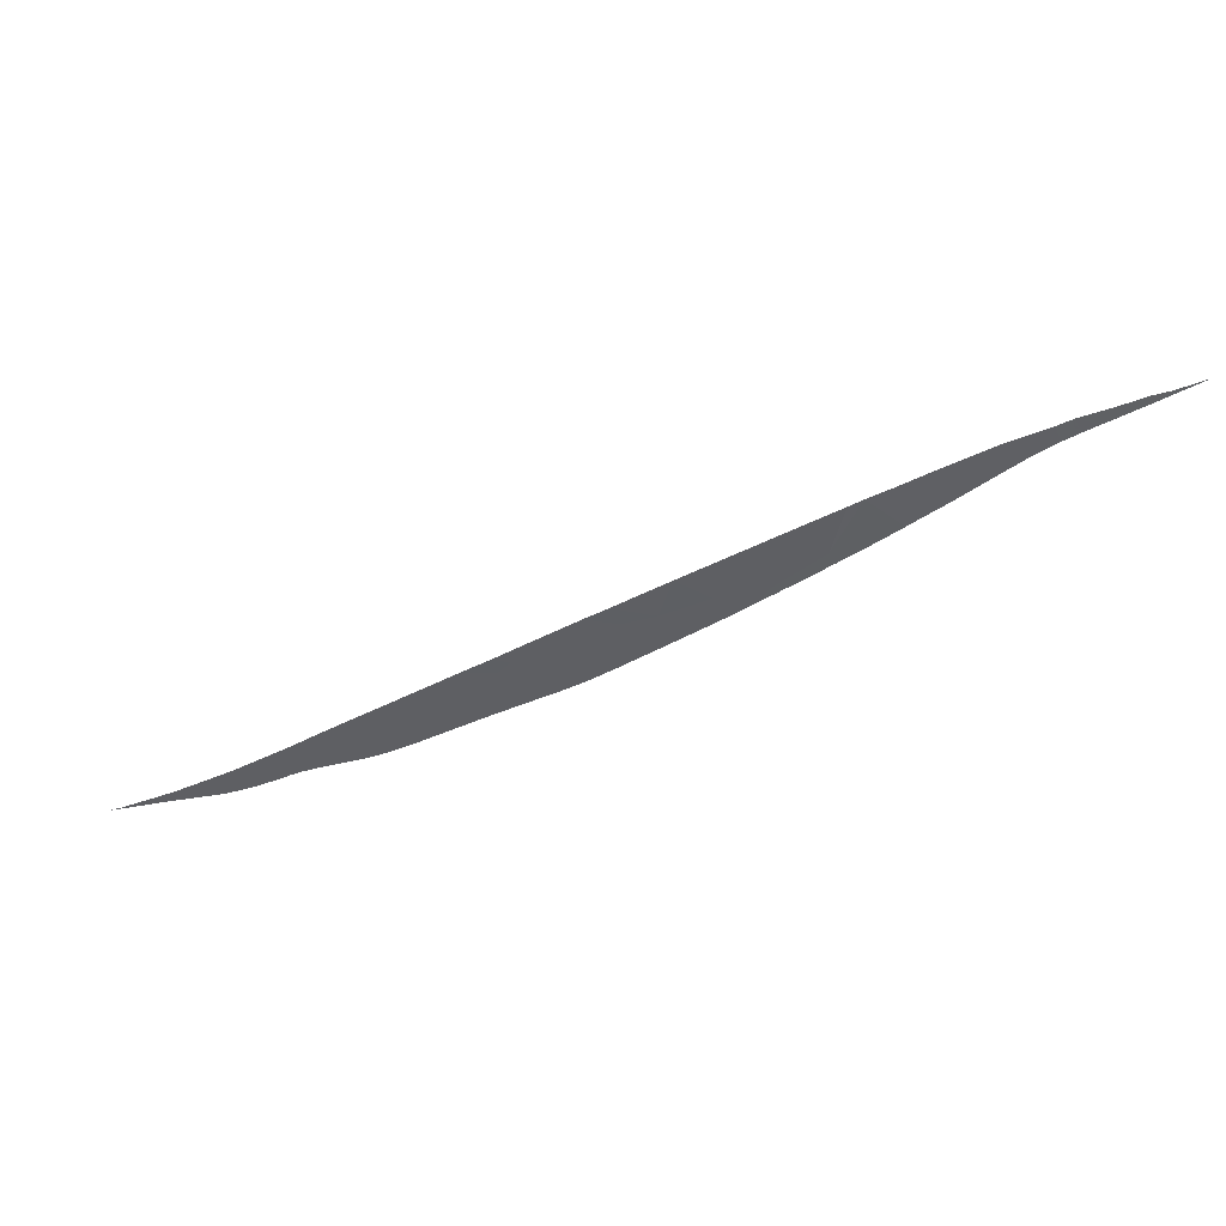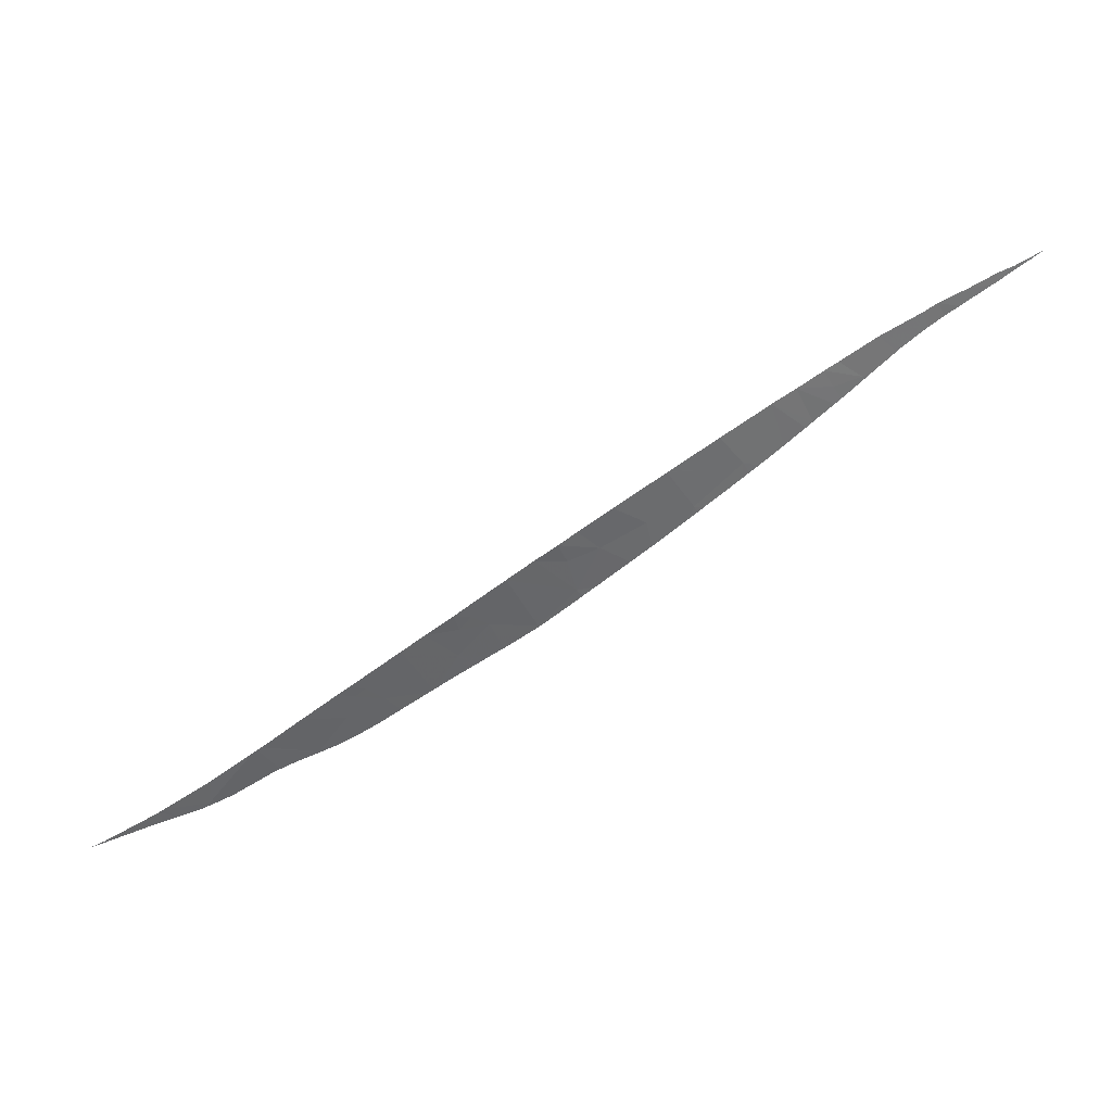
<metadata>
{"format":"obj","ext":"obj","renderer":"f3d","projection":"perspective","resolution":1024,"background":"white","views":[{"elev":48.5,"azim":20.4,"up":"+Z"},{"elev":38.3,"azim":6.4,"up":"+Z"}]}
</metadata>
<code>
v -17.49 70.35 -62.43
v -17.83 70.22 -62.72
v -16.87 70.59 -63.04
v -18.16 70.11 -63.64
v -19.17 69.74 -65.01
v -21.02 69.04 -64.36
v -21.17 68.99 -64.46
v -17.27 70.42 -61.72
v -5.004 75.68 -55.62
v -6.478 74.99 -55.55
v -6.578 74.9 -57.02
v -0.752 77.94 -51.63
v -2.042 77.3 -52.34
v -1.183 77.62 -53.08
v -10.41 73.15 -59.66
v -9.67 73.48 -58
v -10.74 73.01 -58.3
v -16.24 70.8 -61.01
v -19.64 69.54 -63.37
v -18.39 70.01 -62.5
v -18.07 70.13 -62.48
v -13.31 71.95 -60.46
v -13.61 71.82 -59.21
v -13.93 71.7 -59.99
v -8.145 74.17 -57.3
v -9.265 73.66 -56.39
v -10.42 73.16 -57.12
v -17.99 70.15 -62.22
v -11.7 72.61 -60.94
v -11.67 72.62 -60.97
v -12.74 72.17 -58.62
v -11.05 72.87 -57.52
v -11.83 72.55 -58.01
v -7.585 74.48 -55.4
v -14.49 71.47 -59.82
v -12.86 72.14 -61.66
v -7.529 74.5 -55.36
v -7.458 74.54 -55.32
v -15.25 71.21 -63.02
v -14.38 71.54 -61.63
v -15.45 71.11 -60.46
v -14.31 71.56 -60.47
v -24.13 67.95 -66.97
v -24.48 67.82 -66.6
v -24.62 67.78 -66.69
v -22.93 68.38 -66.62
v -24.12 67.96 -67.09
v -22.82 68.42 -65.6
v -21.35 68.92 -64.59
v -24.53 67.81 -67.12
v -25.29 67.53 -67.04
v -4.635 75.97 -53.72
v -5.835 75.33 -54.38
v -5.158 75.66 -54.57
v -2.15 77.16 -53.25
v -1.829 77.27 -53.79
v -2.508 77.06 -52.57
v -3.393 76.6 -53.06
v -4.192 76.19 -53.46
v 3.603 79.87 -49.76
v 3.076 79.66 -49.93
v 3.05 79.62 -50.29
v -19.63 69.57 -65.23
v -19.26 69.71 -65.11
v -26.55 67.07 -67.66
v -26.37 67.14 -67.67
v -25.06 67.62 -67.31
v -2.734 76.8 -54.5
v -2.964 76.68 -54.69
v -3.661 76.33 -55.23
v -4.461 75.92 -55.84
v -3.727 76.3 -55.29
v -6.275 75.03 -57.16
v -6.176 75.08 -57.09
v -5.557 75.38 -56.65
v -9.8 73.41 -59.67
v -9.751 73.44 -59.63
v -9.665 73.47 -59.57
v -13.42 71.92 -61.97
v -12.53 72.27 -61.48
v 2.447 79.35 -50.65
v 2.128 79.25 -50.36
v 1.144 78.83 -50.75
v 2.809 79.51 -50.43
v 1.886 79.1 -50.99
v 1.949 79.13 -50.96
v -16.36 70.79 -63.69
v -15.71 71.03 -63.3
v -15.67 71.05 -63.28
v -6.791 74.79 -57.54
v -6.718 74.82 -57.49
v -7.111 74.64 -57.77
v -22.59 68.5 -66.63
v -21.66 68.84 -66.17
v -21.33 68.95 -65.99
v -21.27 68.98 -65.95
v -20.94 69.09 -65.77
v -20.62 69.21 -65.6
v -18.36 70.05 -64.78
v -18.62 69.95 -64.89
v -19.18 69.74 -65.08
v -19.13 69.76 -65.06
v -19.02 69.8 -65.02
v -18.86 69.86 -64.97
v -22.88 68.4 -66.74
v -22.11 68.68 -66.42
v -24.5 67.82 -67.18
v -24.91 67.67 -67.28
v -23.92 68.03 -67.04
v -23.15 68.3 -66.84
v -20 69.44 -65.35
v -20.49 69.26 -65.55
v -26.76 67 -67.78
v -26.7 67.02 -67.71
v -26.95 66.93 -67.82
v -26.51 67.09 -67.71
v -26.69 67.02 -67.76
v -11.76 72.58 -61.02
v -11.8 72.57 -61.05
v -11.62 72.64 -60.94
v -13.79 71.77 -62.18
v -14.1 71.65 -62.35
v -14.54 71.48 -62.6
v -14.62 71.45 -62.65
v -7.439 74.48 -58.02
v -4.765 75.77 -56.06
v -4.274 76.02 -55.7
v -4.988 75.66 -56.23
v -8.646 73.92 -58.85
v -8.017 74.21 -58.42
v -9.068 73.73 -59.15
v -7.93 74.25 -58.36
v -10.39 73.16 -60.08
v -10.27 73.21 -59.99
v -10.21 73.23 -59.95
v -10.91 72.94 -60.45
v -10.74 73.01 -60.34
v -15.37 71.16 -63.1
v -15.12 71.26 -62.95
v -17.02 70.54 -64.1
v -17.41 70.4 -64.32
v -17.93 70.2 -64.59
v -16.94 70.57 -64.05
v -16.58 70.71 -63.83
v -13.47 71.9 -61.99
v -13.47 71.9 -62
v -17.58 70.33 -64.41
v -0.9067 77.74 -53.02
v -0.774 77.81 -52.91
v -0.1954 78.11 -52.43
v -0.0909 78.16 -52.34
v 0.0438 78.23 -52.23
v 0.4601 78.44 -51.93
v 0.6474 78.6 -51.02
v 0.8554 78.64 -51.64
v -6.44 74.95 -57.28
v -2.699 76.82 -54.47
v -2.042 77.15 -53.96
v -1.693 77.34 -53.68
v -2.632 76.85 -54.42
v -1.243 77.57 -53.31
v -1.09 77.65 -53.18
v -1.331 77.52 -53.38
v 3.712 79.9 -49.86
v 3.891 79.98 -49.74
v 4.112 80.07 -49.61
v 1.428 78.9 -51.28
v 1.804 79.07 -51.04
v 1.18 78.79 -51.43
v 0.9043 78.66 -51.61
v 4.556 80.25 -49.31
v 2.903 79.55 -50.38
v 3.216 79.69 -50.18
v 3.574 79.84 -49.95
f 3 2 1
f 2 3 4
f 7 6 5
f 8 3 1
f 11 10 9
f 14 13 12
f 17 16 15
f 3 8 18
f 19 5 6
f 21 2 20
f 24 23 22
f 26 25 16
f 16 27 26
f 8 1 28
f 30 29 15
f 31 29 22
f 22 23 31
f 17 33 32
f 21 20 28
f 27 16 32
f 16 17 32
f 26 34 25
f 35 23 24
f 36 22 29
f 15 29 31
f 31 33 15
f 17 15 33
f 11 37 10
f 37 38 10
f 37 11 34
f 11 25 34
f 2 21 28
f 40 39 18
f 18 41 40
f 1 2 28
f 41 35 42
f 40 41 42
f 35 24 42
f 22 40 42
f 24 22 42
f 20 2 4
f 19 20 4
f 4 5 19
f 45 44 43
f 47 43 46
f 44 48 46
f 46 43 44
f 48 49 46
f 51 45 50
f 45 43 50
f 54 53 52
f 56 55 14
f 38 53 10
f 55 58 57
f 10 53 9
f 9 53 54
f 14 55 57
f 54 52 9
f 9 52 59
f 14 57 13
f 62 61 60
f 63 7 5
f 5 64 63
f 67 66 65
f 67 65 51
f 59 58 68
f 70 59 69
f 69 59 68
f 72 71 9
f 9 59 70
f 70 72 9
f 74 73 11
f 11 9 75
f 75 74 11
f 77 76 15
f 15 16 78
f 78 77 15
f 79 40 22
f 22 36 79
f 36 29 80
f 83 82 81
f 81 82 84
f 86 85 83
f 86 83 81
f 88 87 3
f 88 3 89
f 25 11 90
f 90 11 91
f 92 25 90
f 94 93 46
f 94 46 49
f 49 95 94
f 97 96 7
f 97 7 98
f 5 4 99
f 99 100 5
f 64 5 101
f 101 5 102
f 102 5 103
f 104 5 100
f 103 5 104
f 93 105 46
f 93 94 106
f 51 50 107
f 50 43 47
f 47 107 50
f 67 51 108
f 108 51 107
f 47 46 109
f 109 46 110
f 110 46 105
f 111 7 63
f 98 7 112
f 112 7 111
f 49 7 96
f 96 95 49
f 115 114 113
f 116 65 66
f 117 114 65
f 65 116 117
f 113 114 117
f 118 29 30
f 119 80 29
f 29 118 119
f 30 15 120
f 122 40 121
f 123 40 122
f 124 40 123
f 125 25 92
f 126 9 71
f 71 72 127
f 128 9 126
f 129 16 25
f 25 130 129
f 131 129 78
f 130 25 132
f 132 25 125
f 131 16 129
f 78 16 131
f 120 15 133
f 133 15 134
f 134 15 135
f 135 15 76
f 136 120 133
f 136 133 137
f 89 3 138
f 3 18 39
f 39 138 3
f 39 40 139
f 139 40 124
f 4 3 140
f 140 141 4
f 99 4 142
f 144 143 3
f 144 3 87
f 121 146 145
f 145 40 79
f 146 121 40
f 146 40 145
f 140 3 143
f 142 4 147
f 147 4 141
f 75 9 128
f 149 148 14
f 149 14 12
f 12 150 149
f 152 151 12
f 12 154 153
f 153 152 12
f 153 154 155
f 91 11 156
f 156 11 73
f 68 58 157
f 158 58 55
f 55 56 158
f 56 14 159
f 160 157 58
f 160 58 158
f 159 14 161
f 161 14 162
f 162 14 148
f 163 159 161
f 165 164 60
f 165 60 166
f 150 12 151
f 168 167 83
f 168 83 85
f 154 83 169
f 169 83 167
f 155 154 170
f 170 154 169
f 166 60 171
f 84 82 172
f 172 82 61
f 61 62 172
f 62 60 173
f 173 60 174
f 174 60 164

</code>
